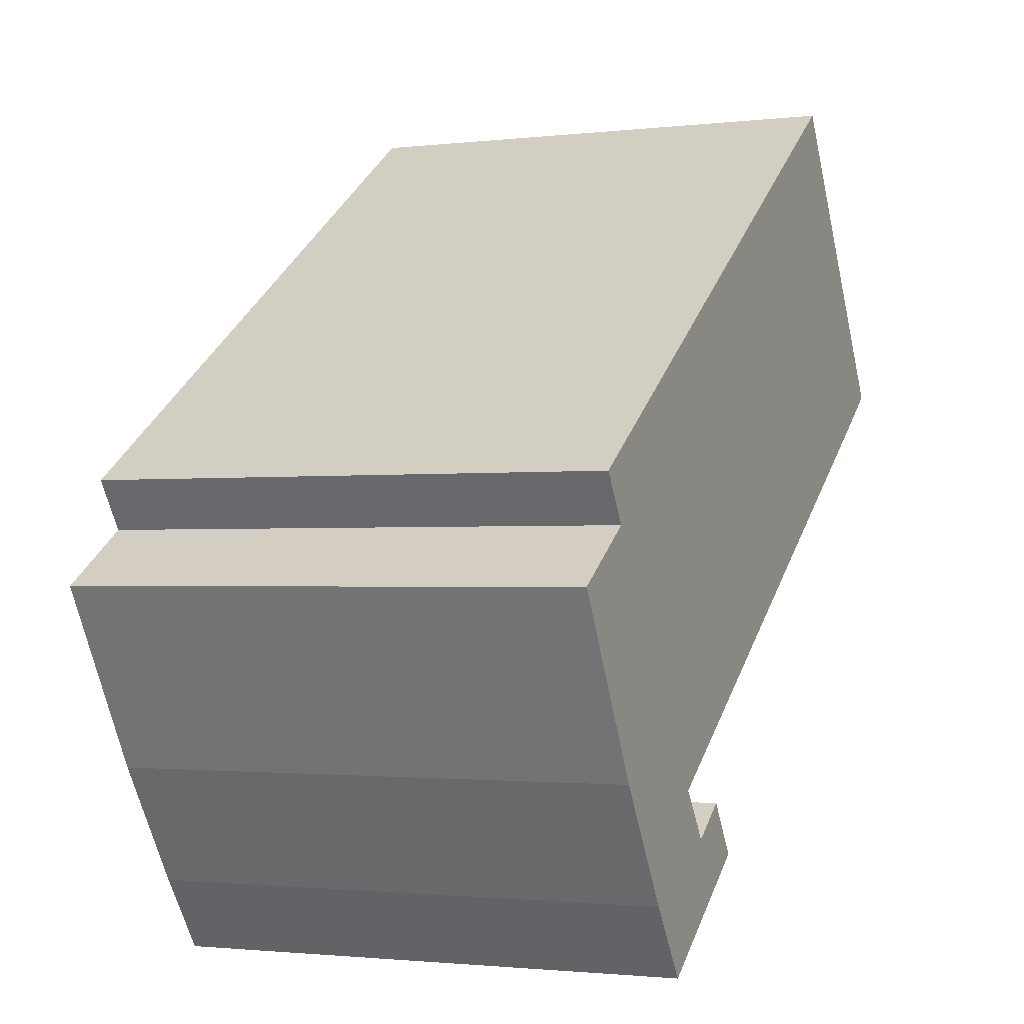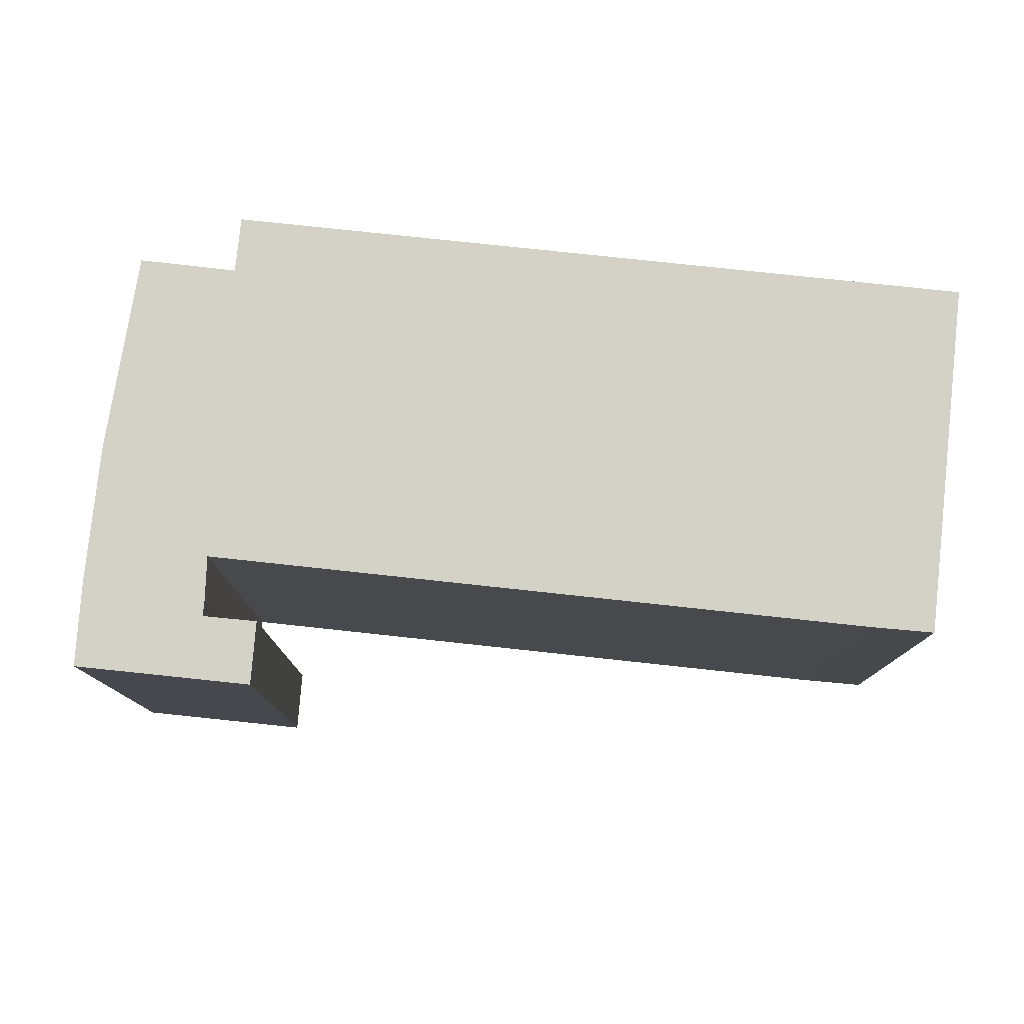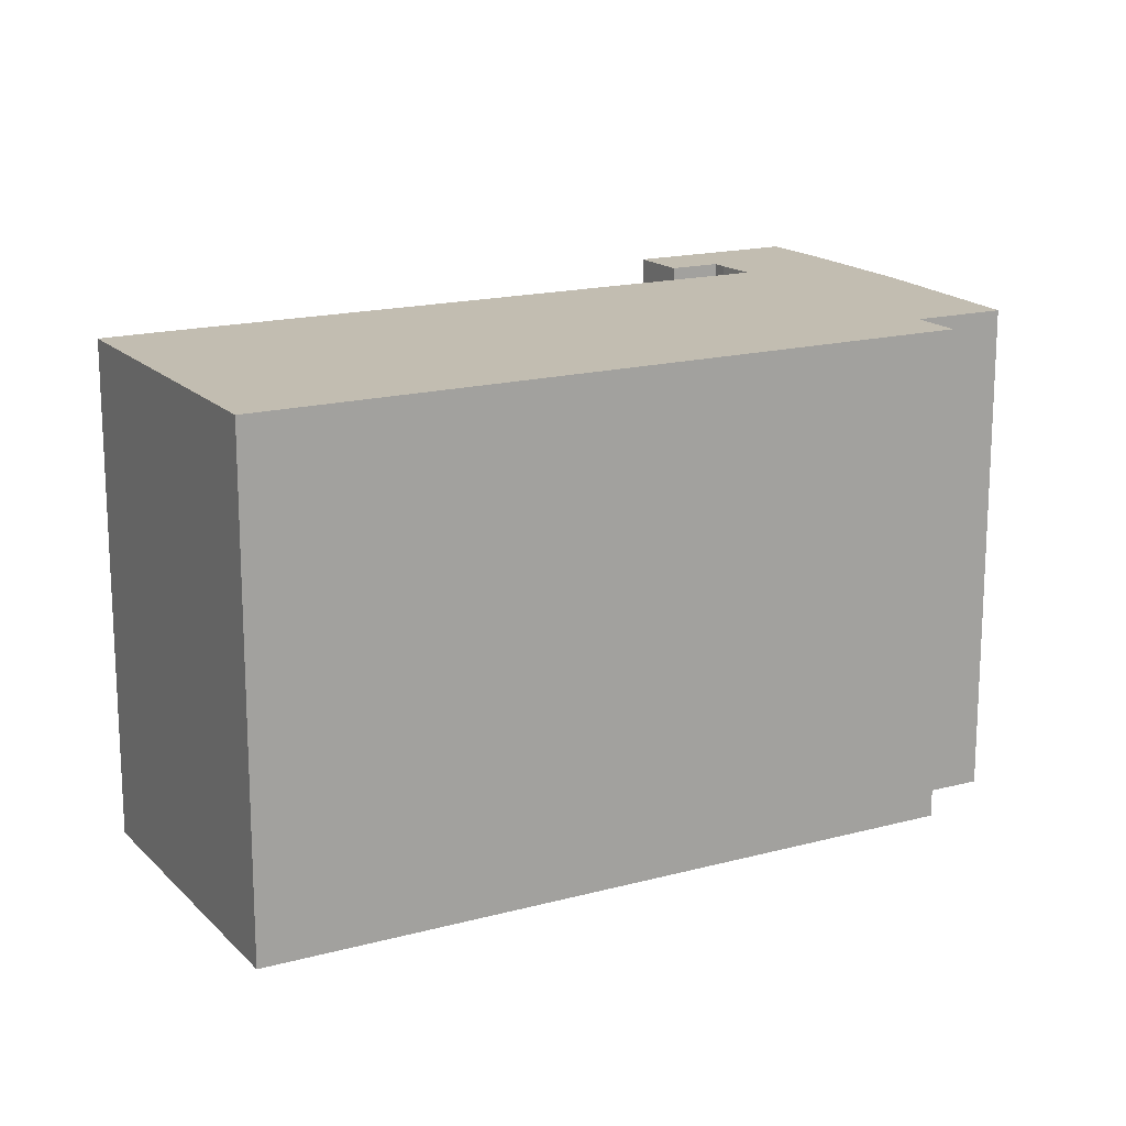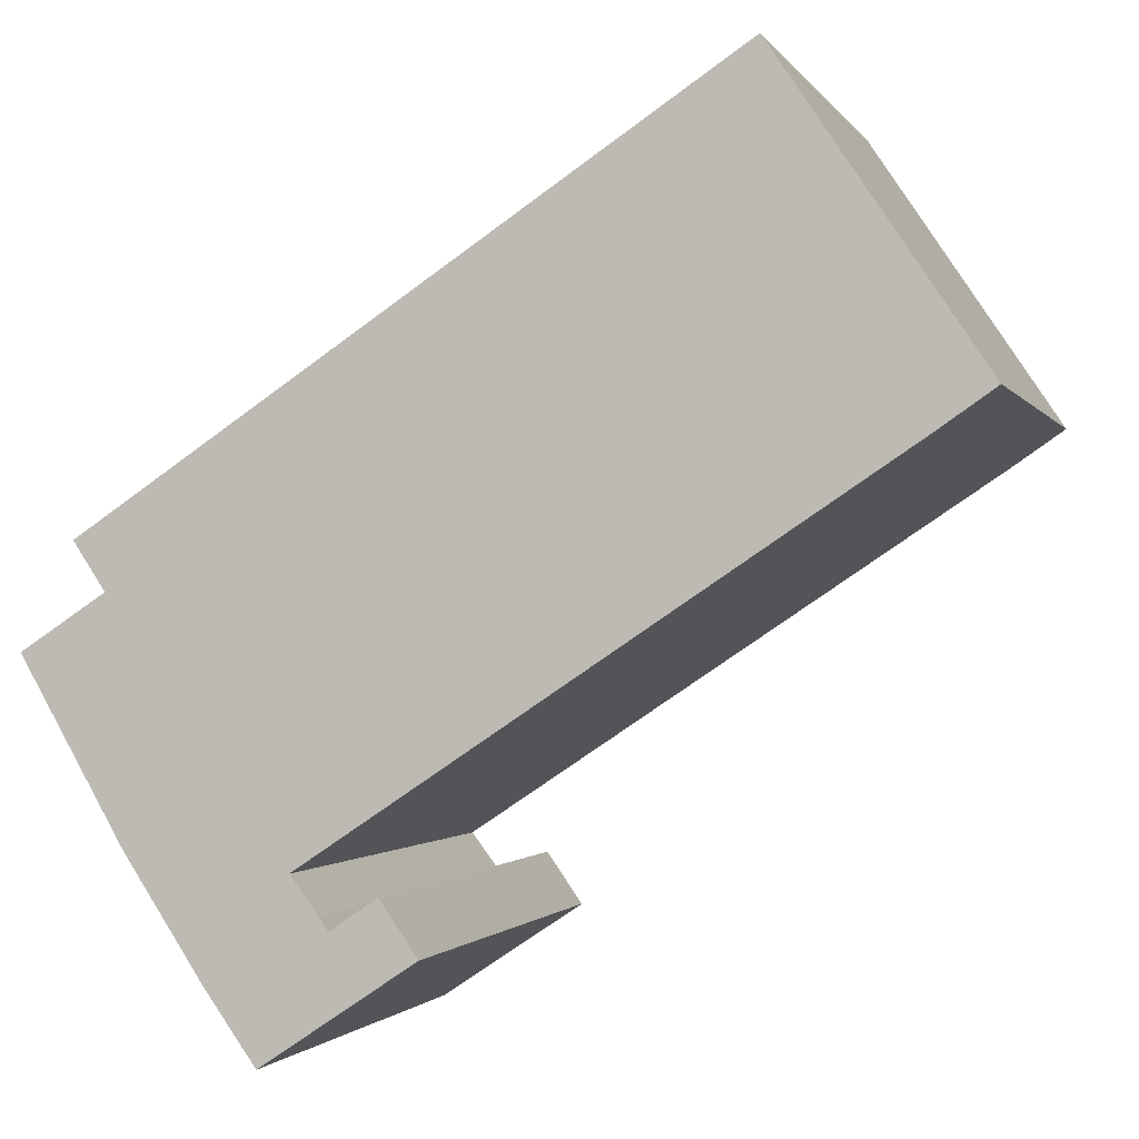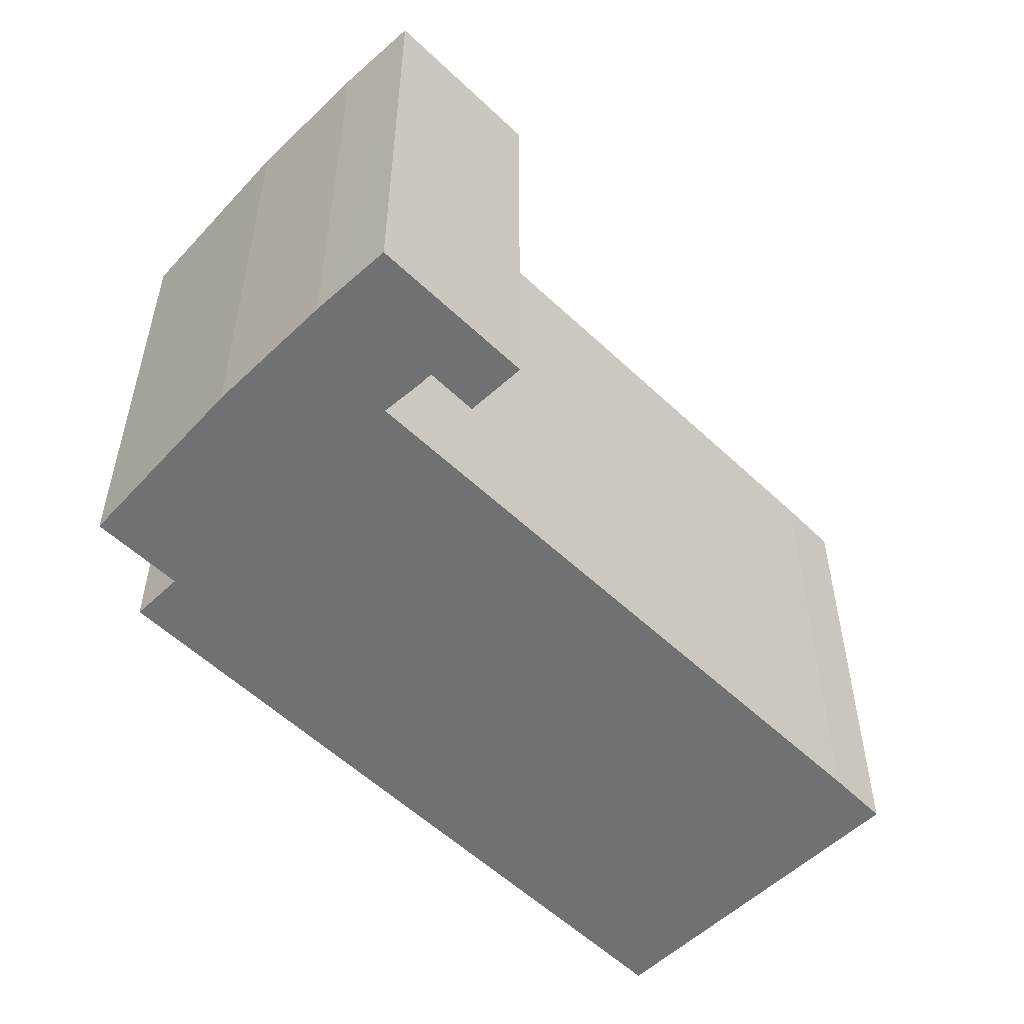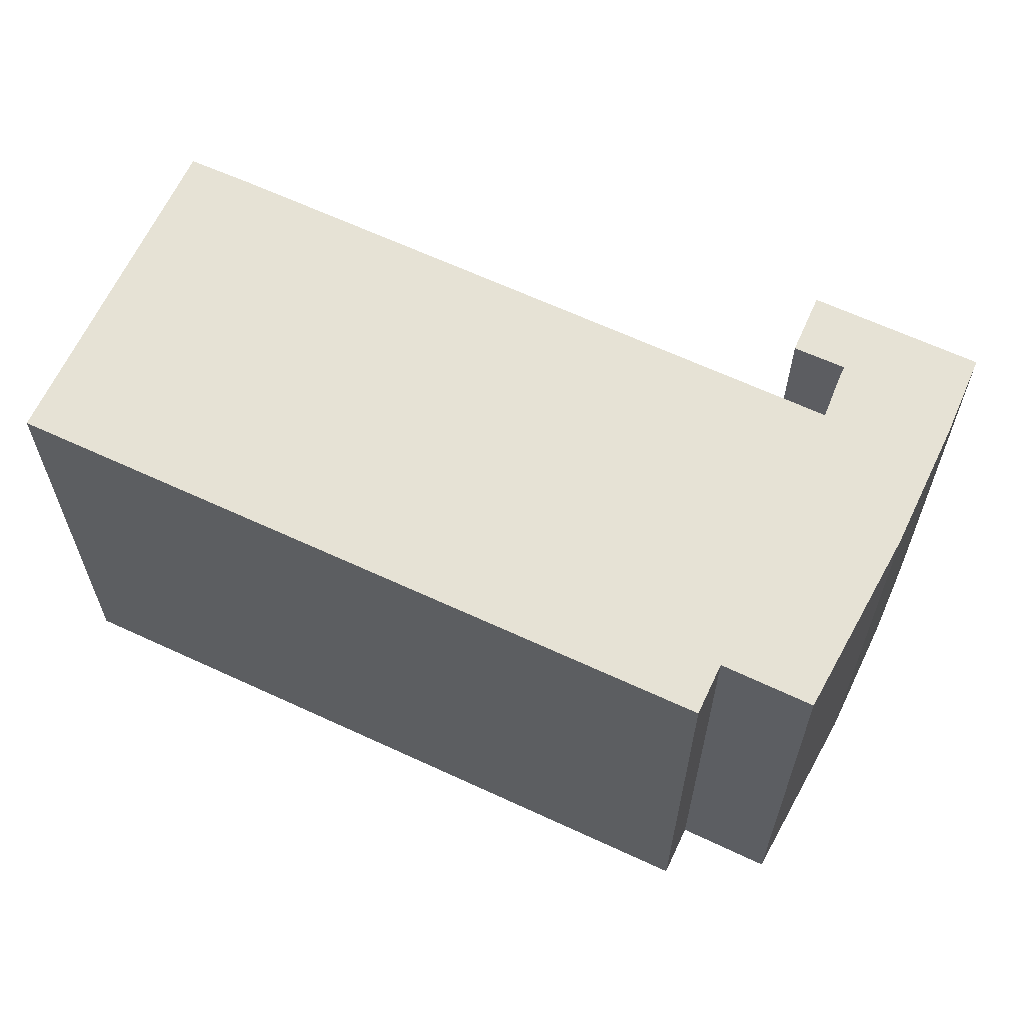
<metadata>
{"format":"obj","ext":"obj","renderer":"f3d","projection":"perspective","resolution":1024,"background":"white","views":[{"elev":-1.6,"azim":113.3,"up":"+Z"},{"elev":79.8,"azim":-140.3,"up":"+Y"},{"elev":16.9,"azim":5.1,"up":"+Y"},{"elev":-1.3,"azim":-164.0,"up":"+Z"},{"elev":-55.1,"azim":168.6,"up":"+Y"},{"elev":64.0,"azim":58.8,"up":"+Y"}]}
</metadata>
<code>
v  17.19 16.58 -13.93
v  20.87 16.58 -18.75
v  16.06 16.58 -15.54
v  17.25 16.58 -13.83
v  18.73 16.58 -14.83
v  19 16.58 -14.42
v  19.9 16.58 -13.24
v  0.395 16.58 0.591
v  0.016 16.58 -0.011
v  0 16.58 1.015e-15
v  0.264 16.58 -0.182
v  1.764 16.58 -1.216
v  4.921 16.58 7.365
v  6.412 16.58 9.596
v  7.77 16.58 8.691
v  26.57 16.58 -3.835
v  25.57 16.58 -5.333
v  22.01 16.58 -17.14
v  22.52 16.58 -16.43
v  24.98 16.58 -12.69
v  28.21 16.58 -7.064
v  0 0 0
v  0.016 6.736e-19 -0.011
v  1.764 7.446e-17 -1.216
v  0.264 1.114e-17 -0.182
v  20.87 1.148e-15 -18.75
v  16.06 9.517e-16 -15.54
v  19.9 8.108e-16 -13.24
v  0.395 -3.619e-17 0.591
v  6.412 -5.876e-16 9.596
v  4.921 -4.51e-16 7.365
v  17.25 8.471e-16 -13.83
v  17.19 8.528e-16 -13.93
v  18.73 9.083e-16 -14.83
v  19 8.828e-16 -14.42
v  26.57 2.348e-16 -3.835
v  7.77 -5.322e-16 8.691
v  25.57 3.266e-16 -5.333
v  28.21 4.325e-16 -7.064
v  24.98 7.767e-16 -12.69
v  22.52 1.006e-15 -16.43
v  22.01 1.049e-15 -17.14
g defaultobject
f 1 2 3
f 2 1 4
f 2 4 5
f 2 5 6
f 2 6 7
f 8 9 10
f 9 8 11
f 11 8 12
f 12 8 13
f 12 13 7
f 7 13 14
f 7 14 15
f 7 15 16
f 7 16 17
f 7 17 2
f 2 17 18
f 18 17 19
f 17 20 19
f 20 17 21
f 9 22 10
f 22 9 11
f 22 11 12
f 22 12 23
f 23 12 24
f 23 24 25
f 26 3 2
f 3 26 27
f 28 12 7
f 12 28 24
f 22 8 10
f 8 22 13
f 13 22 14
f 14 22 29
f 14 29 30
f 30 29 31
f 27 1 3
f 1 27 4
f 4 27 32
f 32 27 33
f 34 6 5
f 6 34 35
f 35 7 6
f 7 35 28
f 30 15 14
f 15 30 16
f 16 30 36
f 36 30 37
f 38 21 17
f 21 38 39
f 32 5 4
f 5 32 34
f 36 17 16
f 17 36 38
f 39 20 21
f 20 39 40
f 40 19 20
f 19 40 41
f 41 18 19
f 18 41 2
f 2 41 26
f 26 41 42
f 40 39 34
f 35 34 39
f 28 35 39
f 24 28 39
f 38 24 39
f 36 24 38
f 37 24 36
f 25 24 37
f 23 25 37
f 22 23 37
f 29 22 37
f 31 29 37
f 30 31 37
f 26 42 27
f 41 27 42
f 34 27 41
f 40 34 41
f 32 27 34
f 33 27 32

</code>
